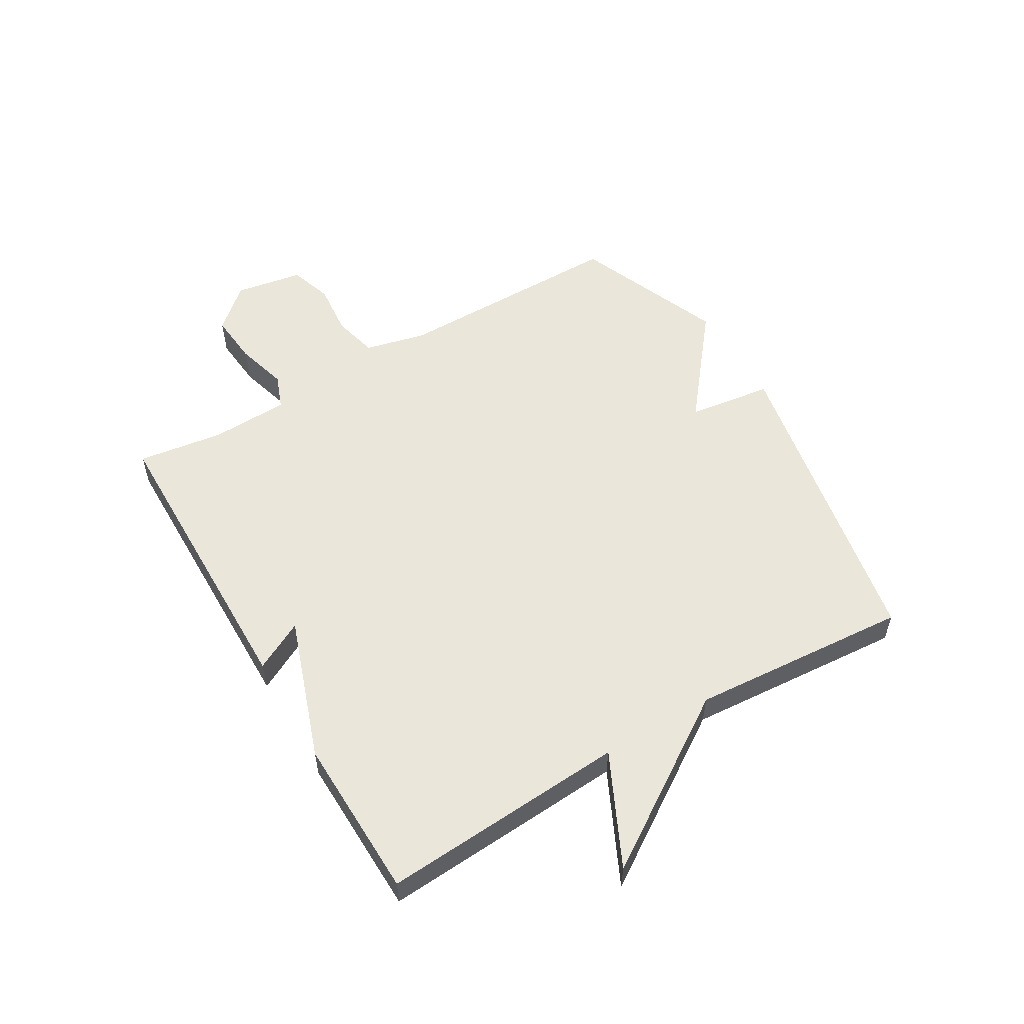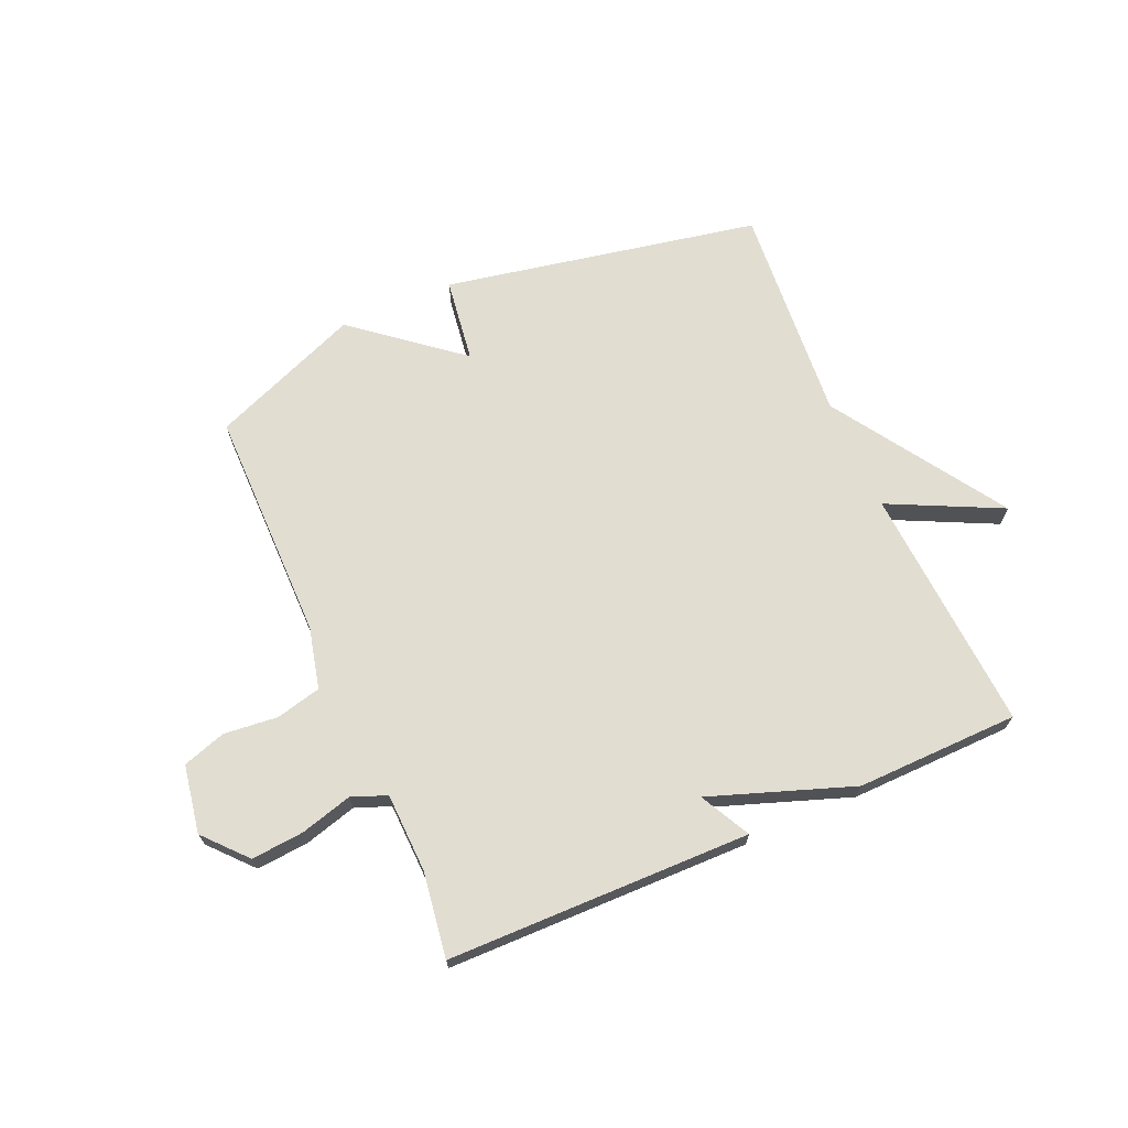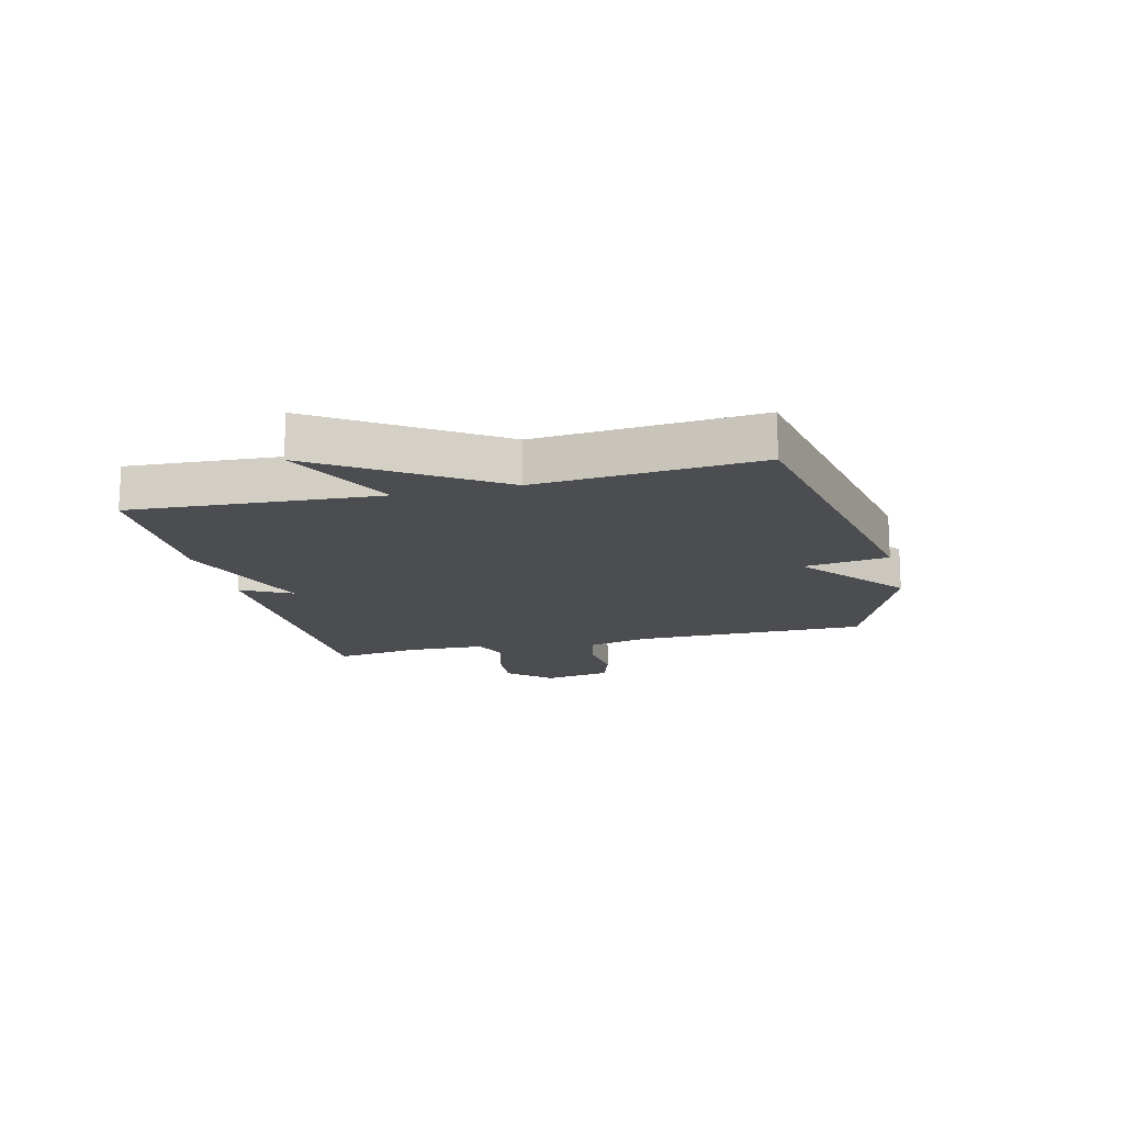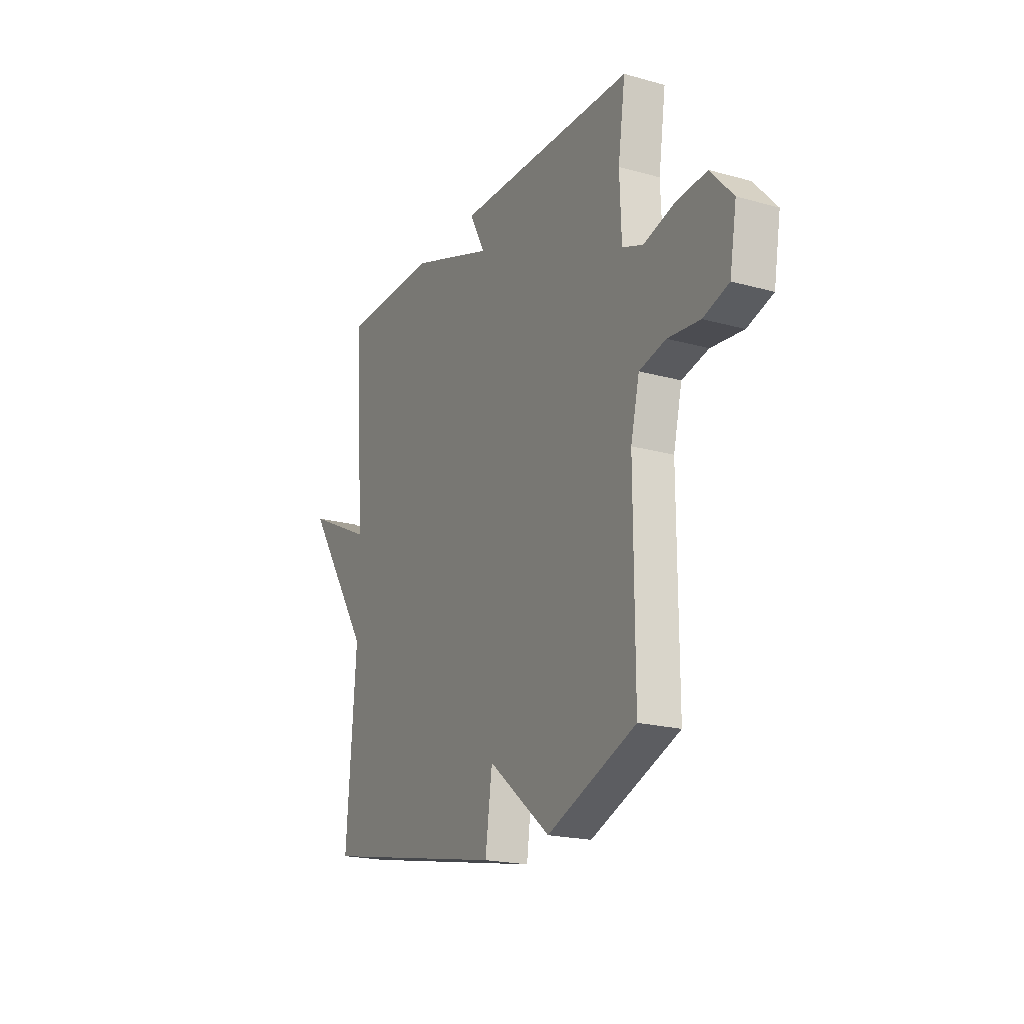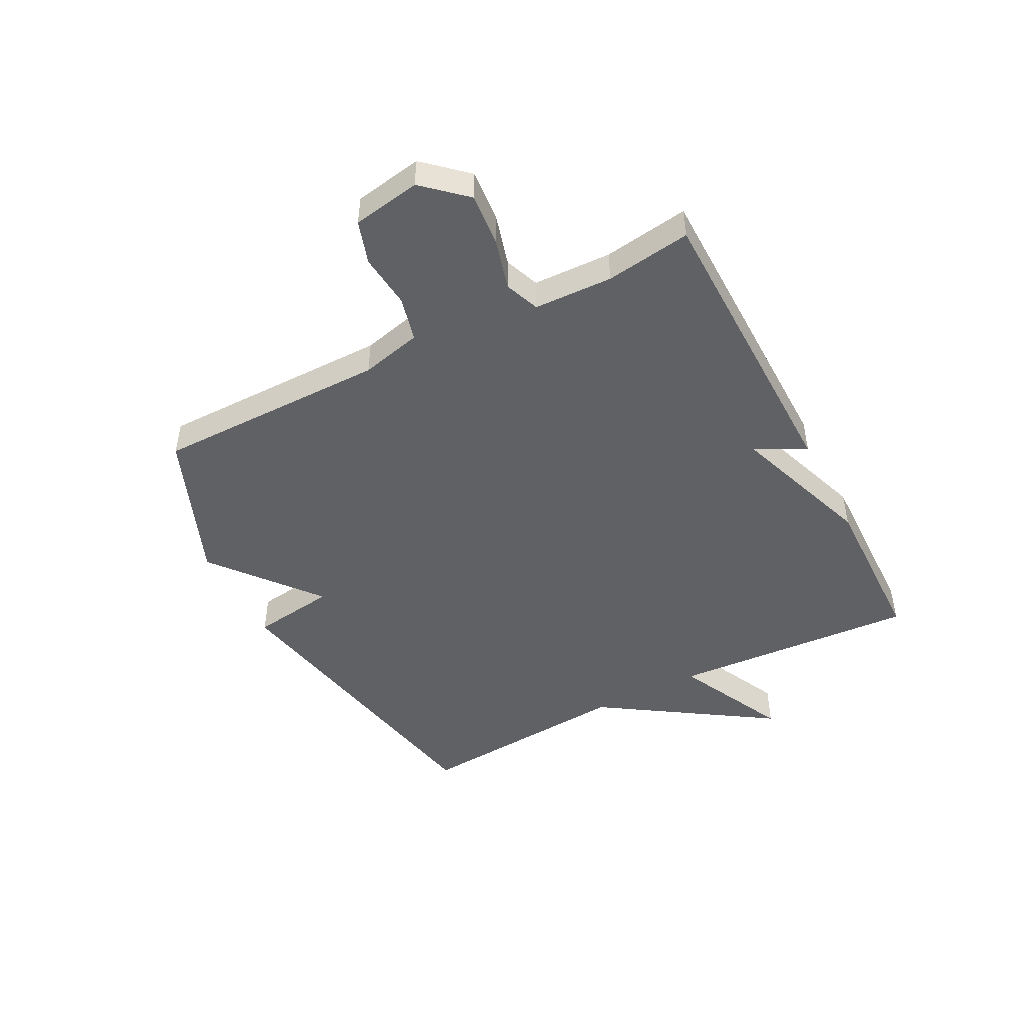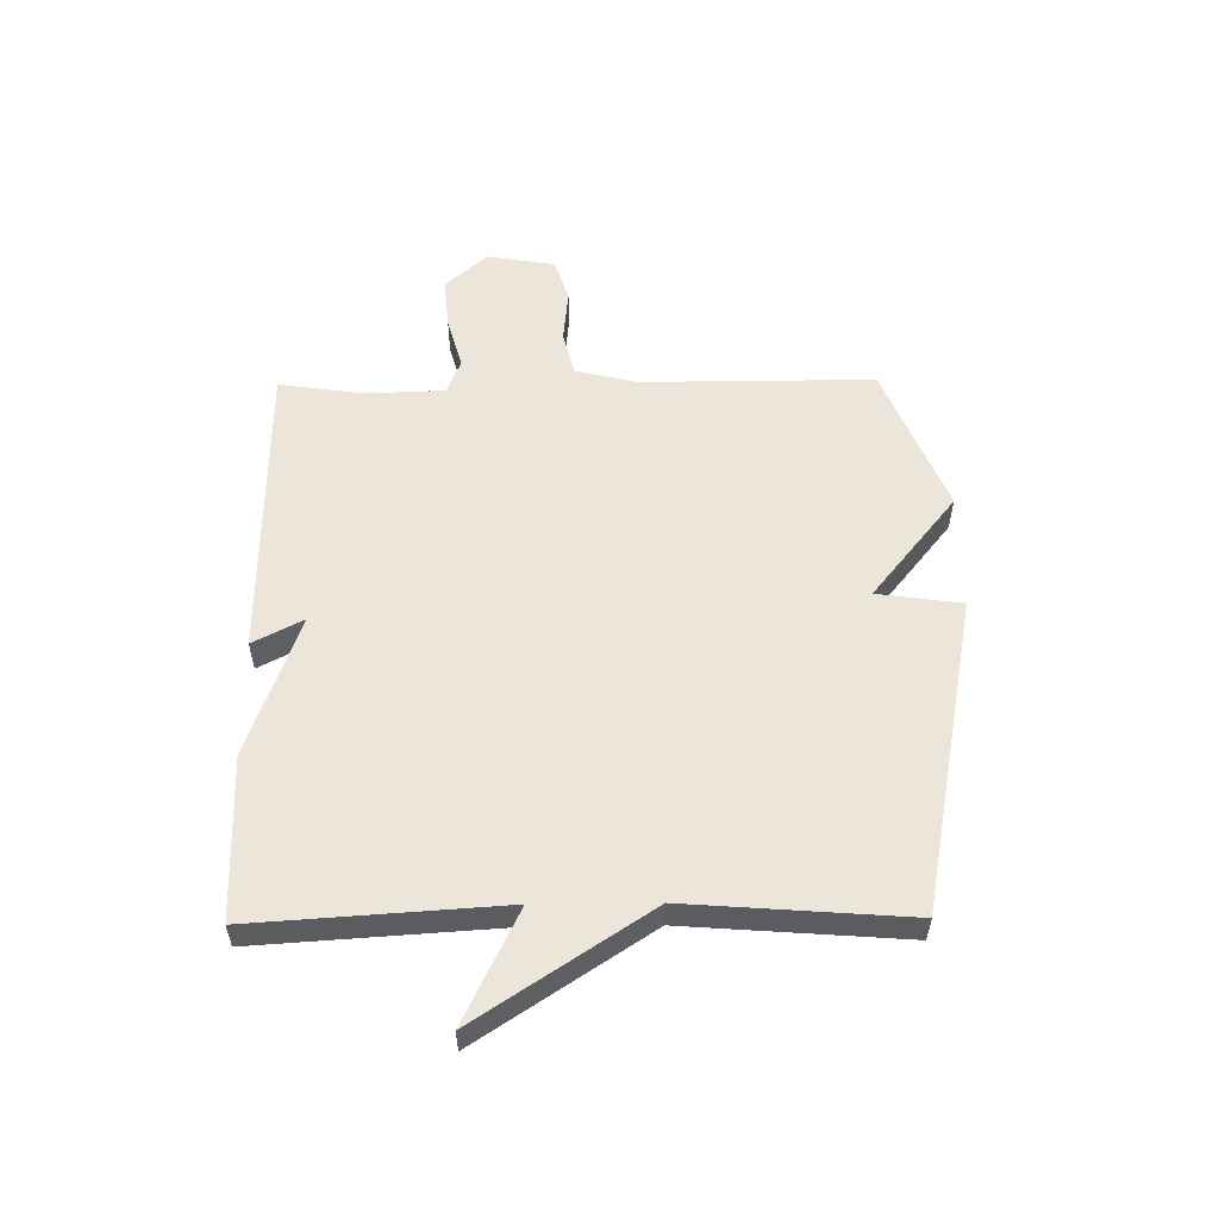
<metadata>
{"format":"obj","ext":"obj","renderer":"f3d","projection":"perspective","resolution":1024,"background":"white","views":[{"elev":54.8,"azim":59.4,"up":"+Y"},{"elev":68.9,"azim":-23.4,"up":"+Y"},{"elev":-15.7,"azim":104.0,"up":"+Y"},{"elev":-20.2,"azim":-117.0,"up":"+Z"},{"elev":-47.5,"azim":-62.4,"up":"+Y"},{"elev":55.2,"azim":89.4,"up":"+Y"}]}
</metadata>
<code>
v 0.5 0.07 -0.5
v -0.043 0.07 -0.604
v -0.063 0.07 -0.459
v -0.243 0.07 -0.604
v -0.5 0.07 -0.5
v -0.499 0.07 -0.1
v -0.524 0.07 0.005
v -0.601 0.07 0.024
v -0.694 0.07 0.015
v -0.768 0.07 0.039
v -0.788 0.07 0.156
v -0.723 0.07 0.228
v -0.633 0.07 0.22
v -0.544 0.07 0.195
v -0.484 0.07 0.218
v -0.479 0.07 0.353
v -0.5 0.07 0.5
v 0.021 0.07 0.506
v -0.024 0.07 0.42
v 0.221 0.07 0.506
v 0.5 0.07 0.5
v 0.472 0.07 0.077
v 0.665 0.07 0.17
v 0.472 0.07 -0.123
v 0.5 0 -0.5
v -0.043 0 -0.604
v -0.063 0 -0.459
v -0.243 0 -0.604
v -0.5 0 -0.5
v -0.499 0 -0.1
v -0.524 0 0.005
v -0.601 0 0.024
v -0.694 0 0.015
v -0.768 0 0.039
v -0.788 0 0.156
v -0.723 0 0.228
v -0.633 0 0.22
v -0.544 0 0.195
v -0.484 0 0.218
v -0.479 0 0.353
v -0.5 0 0.5
v 0.021 0 0.506
v -0.024 0 0.42
v 0.221 0 0.506
v 0.5 0 0.5
v 0.472 0 0.077
v 0.665 0 0.17
v 0.472 0 -0.123
f 22 23 24
f 19 20 21 22
f 19 22 24
f 16 17 18 19
f 19 24 1
f 16 19 1
f 15 16 1
f 12 13 14
f 11 12 14
f 10 11 14
f 9 10 14
f 8 9 14
f 7 8 14 15
f 6 7 15 1
f 3 4 5 6
f 1 2 3
f 1 3 6
f 48 47 46
f 46 45 44 43
f 48 46 43
f 43 42 41 40
f 25 48 43
f 25 43 40
f 25 40 39
f 38 37 36
f 38 36 35
f 38 35 34
f 38 34 33
f 38 33 32
f 39 38 32 31
f 25 39 31 30
f 30 29 28 27
f 27 26 25
f 30 27 25
f 1 25 26 2
f 2 26 27 3
f 3 27 28 4
f 4 28 29 5
f 5 29 30 6
f 6 30 31 7
f 7 31 32 8
f 8 32 33 9
f 9 33 34 10
f 10 34 35 11
f 11 35 36 12
f 12 36 37 13
f 13 37 38 14
f 14 38 39 15
f 15 39 40 16
f 16 40 41 17
f 17 41 42 18
f 18 42 43 19
f 19 43 44 20
f 20 44 45 21
f 21 45 46 22
f 22 46 47 23
f 23 47 48 24
f 24 48 25 1

</code>
